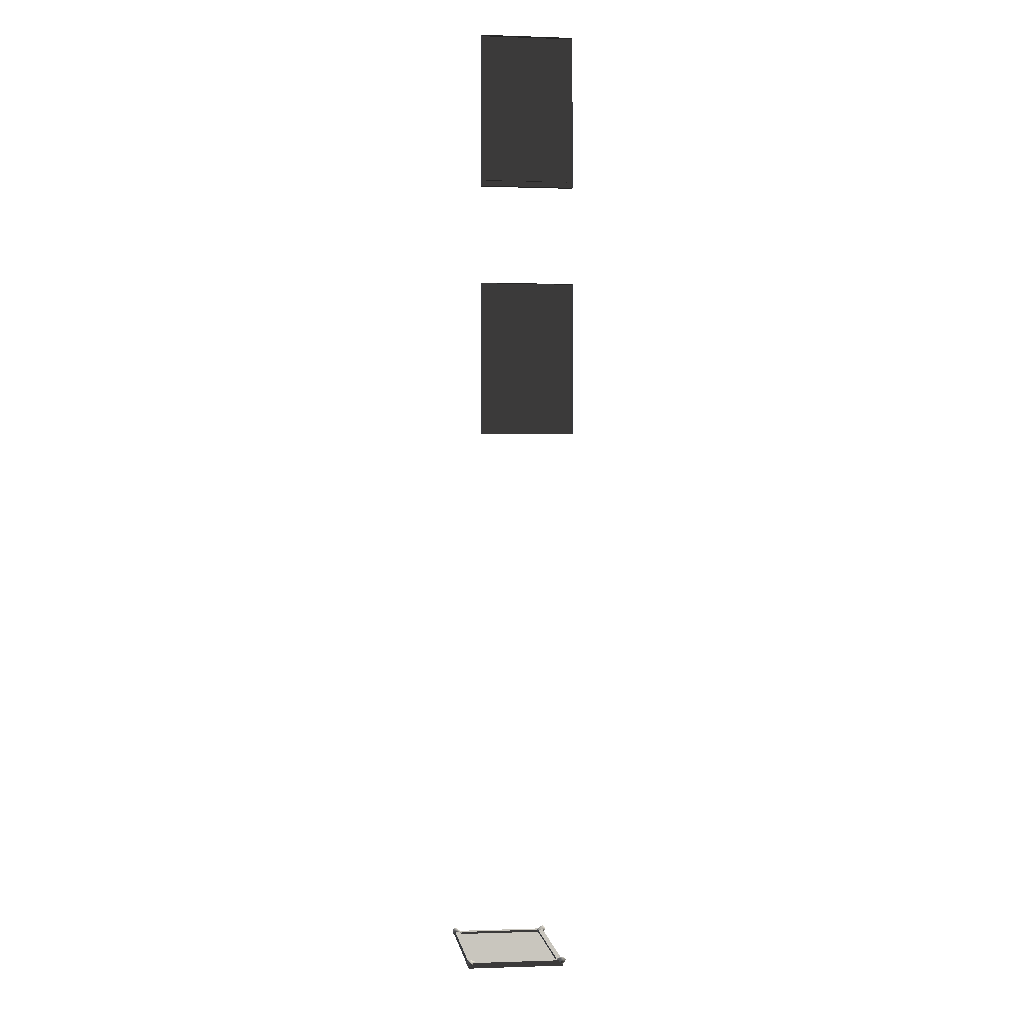
<metadata>
{"format":"obj","ext":"obj","renderer":"f3d","projection":"perspective","resolution":1024,"background":"white","views":[{"elev":-0.3,"azim":-97.5,"up":"+Y"}]}
</metadata>
<code>
v 0.05129 0.7325 0.4469
v 0.05129 0.672 0.3987
v 0.05129 -0.672 0.3987
v 0.05129 -0.7325 0.4469
v 0.05129 0.7325 0.4469
v 0.05129 0.7325 -0.4469
v 0.05129 0.672 -0.3977
v 0.05129 0.672 0.3987
v 0.03056 0.672 0.3987
v 0.03056 0.672 -0.3977
v 0.03056 -0.672 -0.3977
v 0.03056 -0.672 0.3987
v 0.05129 -0.672 0.3987
v 0.05129 -0.672 -0.3977
v 0.05129 -0.7325 -0.4469
v 0.05129 -0.7325 0.4469
v 0.05129 0.672 -0.3977
v 0.05129 0.7325 -0.4469
v 0.05129 -0.7325 -0.4469
v 0.05129 -0.672 -0.3977
v 1.118e-07 -0.7325 -0.4469
v 0.05129 -0.7325 -0.4469
v 0.05129 0.7325 -0.4469
v -7.451e-09 0.7325 -0.4469
v -7.451e-09 0.7325 -0.4469
v 0.05129 0.7325 -0.4469
v 0.05129 0.7325 0.4469
v 1.118e-07 0.7325 0.4469
v 2.31e-07 -0.7325 0.4469
v 1.118e-07 0.7325 0.4469
v 0.05129 0.7325 0.4469
v 0.05129 -0.7325 0.4469
v 0.03056 -0.672 0.3987
v 0.05129 -0.672 0.3987
v 0.05129 0.672 0.3987
v 0.03056 0.672 0.3987
v 0.03056 0.672 0.3987
v 0.05129 0.672 0.3987
v 0.05129 0.672 -0.3977
v 0.03056 0.672 -0.3977
v 1.118e-07 -0.7325 -0.4469
v 2.31e-07 -0.7325 0.4469
v 0.05129 -0.7325 0.4469
v 0.05129 -0.7325 -0.4469
v 0.03056 -0.672 -0.3977
v 0.05129 -0.672 -0.3977
v 0.05129 -0.672 0.3987
v 0.03056 -0.672 0.3987
v 0.03056 0.672 -0.3977
v 0.05129 0.672 -0.3977
v 0.05129 -0.672 -0.3977
v 0.03056 -0.672 -0.3977
v 0.05129 3.138 0.4469
v 0.05129 3.078 0.3987
v 0.05129 1.734 0.3987
v 0.05129 1.673 0.4469
v 0.05129 3.138 0.4469
v 0.05129 3.138 -0.4469
v 0.05129 3.078 -0.3977
v 0.05129 3.078 0.3987
v 0.03056 3.078 0.3987
v 0.03056 3.078 -0.3977
v 0.03056 1.734 -0.3977
v 0.03056 1.734 0.3987
v 0.05129 1.734 0.3987
v 0.05129 1.734 -0.3977
v 0.05129 1.673 -0.4469
v 0.05129 1.673 0.4469
v 0.05129 3.078 -0.3977
v 0.05129 3.138 -0.4469
v 0.05129 1.673 -0.4469
v 0.05129 1.734 -0.3977
v 5.886e-07 1.673 -0.4469
v 0.05129 1.673 -0.4469
v 0.05129 3.138 -0.4469
v 4.694e-07 3.138 -0.4469
v 4.694e-07 3.138 -0.4469
v 0.05129 3.138 -0.4469
v 0.05129 3.138 0.4469
v 5.886e-07 3.138 0.4469
v 7.078e-07 1.673 0.4469
v 5.886e-07 3.138 0.4469
v 0.05129 3.138 0.4469
v 0.05129 1.673 0.4469
v 0.03056 1.734 0.3987
v 0.05129 1.734 0.3987
v 0.05129 3.078 0.3987
v 0.03056 3.078 0.3987
v 0.03056 3.078 0.3987
v 0.05129 3.078 0.3987
v 0.05129 3.078 -0.3977
v 0.03056 3.078 -0.3977
v 5.886e-07 1.673 -0.4469
v 7.078e-07 1.673 0.4469
v 0.05129 1.673 0.4469
v 0.05129 1.673 -0.4469
v 0.03056 1.734 -0.3977
v 0.05129 1.734 -0.3977
v 0.05129 1.734 0.3987
v 0.03056 1.734 0.3987
v 0.03056 3.078 -0.3977
v 0.05129 3.078 -0.3977
v 0.05129 1.734 -0.3977
v 0.03056 1.734 -0.3977
v 0.8095 -6.055 0.4781
v 0.869 -6.055 0.4263
v 2.189 -6.055 0.4263
v 2.249 -6.055 0.4781
v 0.8095 -6.055 0.4781
v 0.8095 -6.055 -0.482
v 0.869 -6.055 -0.4291
v 0.869 -6.055 0.4263
v 0.869 -6.077 0.4263
v 0.869 -6.077 -0.4291
v 2.189 -6.077 -0.4291
v 2.189 -6.077 0.4263
v 2.189 -6.055 0.4263
v 2.189 -6.055 -0.4291
v 2.249 -6.055 -0.482
v 2.249 -6.055 0.4781
v 0.869 -6.055 -0.4291
v 0.8095 -6.055 -0.482
v 2.249 -6.055 -0.482
v 2.189 -6.055 -0.4291
v 2.249 -6.11 -0.482
v 2.249 -6.055 -0.482
v 0.8095 -6.055 -0.482
v 0.8095 -6.11 -0.482
v 0.8095 -6.11 -0.482
v 0.8095 -6.055 -0.482
v 0.8095 -6.055 0.4781
v 0.8095 -6.11 0.4781
v 2.249 -6.11 0.4781
v 0.8095 -6.11 0.4781
v 0.8095 -6.055 0.4781
v 2.249 -6.055 0.4781
v 2.189 -6.077 0.4263
v 2.189 -6.055 0.4263
v 0.869 -6.055 0.4263
v 0.869 -6.077 0.4263
v 0.869 -6.077 0.4263
v 0.869 -6.055 0.4263
v 0.869 -6.055 -0.4291
v 0.869 -6.077 -0.4291
v 2.249 -6.11 -0.482
v 2.249 -6.11 0.4781
v 2.249 -6.055 0.4781
v 2.249 -6.055 -0.482
v 2.189 -6.077 -0.4291
v 2.189 -6.055 -0.4291
v 2.189 -6.055 0.4263
v 2.189 -6.077 0.4263
v 0.869 -6.077 -0.4291
v 0.869 -6.055 -0.4291
v 2.189 -6.055 -0.4291
v 2.189 -6.077 -0.4291
v 0.8766 -6.069 0.4441
v 0.877 -6.058 0.433
v 0.8762 -6.054 0.417
v 0.8769 -6.071 0.4329
v 0.8622 -6.077 0.4297
v 0.8587 -6.071 0.4149
v 0.8621 -6.048 0.4299
v 0.8588 -6.058 0.415
v 0.8762 -6.054 0.417
v 0.877 -6.058 0.433
v 0.8478 -6.069 0.4156
v 0.8587 -6.071 0.4149
v 0.8595 -6.045 0.4584
v 0.8465 -6.036 0.4461
v 0.827 -6.025 0.4682
v 0.8411 -6.036 0.4819
v 0.8766 -6.069 0.4441
v 0.8661 -6.064 0.4645
v 0.8491 -6.058 0.4892
v 0.8341 -6.045 0.4333
v 0.8478 -6.069 0.4156
v 0.828 -6.064 0.4268
v 0.8025 -6.057 0.4431
v 0.8118 -6.035 0.4529
v 0.8345 -6.082 0.433
v 0.8587 -6.071 0.4149
v 0.8109 -6.08 0.4508
v 0.8138 -6.021 0.4797
v 0.8323 -6.034 0.4978
v 0.8418 -6.06 0.5068
v 0.7863 -6.06 0.4519
v 0.7955 -6.034 0.4614
v 0.7956 -6.086 0.4608
v 0.8014 -6.028 0.4931
v 0.8185 -6.039 0.5075
v 0.7865 -6.039 0.4758
v 0.7806 -6.06 0.4651
v 0.8286 -6.061 0.5126
v 0.8274 -6.092 0.4668
v 0.8473 -6.091 0.4455
v 0.8345 -6.082 0.433
v 0.8109 -6.08 0.4508
v 0.8622 -6.077 0.4297
v 0.8587 -6.071 0.4149
v 0.8141 -6.099 0.479
v 0.7956 -6.086 0.4608
v 0.8491 -6.058 0.4892
v 0.8661 -6.064 0.4645
v 0.8599 -6.081 0.4582
v 0.8434 -6.08 0.483
v 0.8766 -6.069 0.4441
v 0.8769 -6.071 0.4329
v 0.8622 -6.077 0.4297
v 0.8473 -6.091 0.4455
v 0.8274 -6.092 0.4668
v 0.8418 -6.06 0.5068
v 0.8326 -6.086 0.4974
v 0.8141 -6.099 0.479
v 0.8091 -6.048 0.5032
v 0.8104 -6.061 0.5018
v 0.8012 -6.061 0.4925
v 0.7991 -6.042 0.495
v 0.7905 -6.048 0.4849
v 0.7919 -6.061 0.4834
v 0.8156 -6.06 0.5055
v 0.7878 -6.06 0.478
v 0.8185 -6.039 0.5075
v 0.8014 -6.028 0.4931
v 0.7865 -6.039 0.4758
v 0.7806 -6.06 0.4651
v 0.8286 -6.061 0.5126
v 0.7863 -6.06 0.4519
v 0.7806 -6.06 0.4651
v 0.7951 -6.075 0.467
v 0.7956 -6.086 0.4608
v 0.8122 -6.086 0.4814
v 0.8141 -6.099 0.479
v 0.799 -6.069 0.4762
v 0.7878 -6.06 0.478
v 0.8089 -6.075 0.4844
v 0.7919 -6.061 0.4834
v 0.8012 -6.061 0.4925
v 0.8141 -6.099 0.479
v 0.8122 -6.086 0.4814
v 0.8272 -6.075 0.4987
v 0.8326 -6.086 0.4974
v 0.8286 -6.061 0.5126
v 0.8418 -6.06 0.5068
v 0.8176 -6.069 0.4945
v 0.8089 -6.075 0.4844
v 0.8156 -6.06 0.5055
v 0.8012 -6.061 0.4925
v 0.8104 -6.061 0.5018
v 2.208 -6.069 0.4175
v 2.197 -6.058 0.4171
v 2.181 -6.054 0.4178
v 2.197 -6.071 0.4172
v 2.194 -6.077 0.4317
v 2.179 -6.071 0.4351
v 2.194 -6.048 0.4317
v 2.179 -6.058 0.435
v 2.181 -6.054 0.4178
v 2.197 -6.058 0.4171
v 2.179 -6.069 0.446
v 2.179 -6.071 0.4351
v 2.223 -6.045 0.4344
v 2.21 -6.036 0.4472
v 2.233 -6.025 0.4665
v 2.246 -6.036 0.4526
v 2.208 -6.069 0.4175
v 2.229 -6.064 0.4278
v 2.254 -6.058 0.4446
v 2.197 -6.045 0.4595
v 2.179 -6.069 0.446
v 2.191 -6.064 0.4655
v 2.207 -6.057 0.4907
v 2.217 -6.035 0.4816
v 2.197 -6.082 0.4591
v 2.179 -6.071 0.4351
v 2.215 -6.08 0.4824
v 2.244 -6.021 0.4795
v 2.263 -6.034 0.4612
v 2.272 -6.06 0.4519
v 2.216 -6.06 0.5068
v 2.226 -6.034 0.4977
v 2.225 -6.086 0.4976
v 2.258 -6.028 0.4918
v 2.272 -6.039 0.475
v 2.24 -6.039 0.5066
v 2.229 -6.06 0.5124
v 2.277 -6.061 0.4649
v 2.231 -6.092 0.4661
v 2.21 -6.091 0.4464
v 2.197 -6.082 0.4591
v 2.215 -6.08 0.4824
v 2.194 -6.077 0.4317
v 2.179 -6.071 0.4351
v 2.244 -6.099 0.4793
v 2.225 -6.086 0.4976
v 2.254 -6.058 0.4446
v 2.229 -6.064 0.4278
v 2.223 -6.081 0.4339
v 2.248 -6.08 0.4503
v 2.208 -6.069 0.4175
v 2.197 -6.071 0.4172
v 2.194 -6.077 0.4317
v 2.21 -6.091 0.4464
v 2.231 -6.092 0.4661
v 2.272 -6.06 0.4519
v 2.262 -6.086 0.4609
v 2.244 -6.099 0.4793
v 2.268 -6.048 0.4843
v 2.267 -6.061 0.483
v 2.257 -6.061 0.492
v 2.26 -6.042 0.4941
v 2.249 -6.048 0.5026
v 2.248 -6.061 0.5013
v 2.27 -6.06 0.4778
v 2.242 -6.06 0.5053
v 2.272 -6.039 0.475
v 2.258 -6.028 0.4918
v 2.24 -6.039 0.5066
v 2.229 -6.06 0.5124
v 2.277 -6.061 0.4649
v 2.216 -6.06 0.5068
v 2.229 -6.06 0.5124
v 2.231 -6.075 0.498
v 2.225 -6.086 0.4976
v 2.246 -6.086 0.4812
v 2.244 -6.099 0.4793
v 2.241 -6.069 0.4942
v 2.242 -6.06 0.5053
v 2.249 -6.075 0.4844
v 2.248 -6.061 0.5013
v 2.257 -6.061 0.492
v 2.244 -6.099 0.4793
v 2.246 -6.086 0.4812
v 2.263 -6.075 0.4664
v 2.262 -6.086 0.4609
v 2.277 -6.061 0.4649
v 2.272 -6.06 0.4519
v 2.259 -6.069 0.4758
v 2.249 -6.075 0.4844
v 2.27 -6.06 0.4778
v 2.257 -6.061 0.492
v 2.267 -6.061 0.483
v 2.181 -6.069 -0.4421
v 2.181 -6.058 -0.431
v 2.182 -6.054 -0.4151
v 2.181 -6.071 -0.4309
v 2.196 -6.077 -0.4278
v 2.199 -6.071 -0.413
v 2.196 -6.048 -0.4279
v 2.199 -6.058 -0.4131
v 2.182 -6.054 -0.4151
v 2.181 -6.058 -0.431
v 2.21 -6.069 -0.4136
v 2.199 -6.071 -0.413
v 2.198 -6.045 -0.4564
v 2.211 -6.036 -0.4442
v 2.231 -6.025 -0.4663
v 2.217 -6.036 -0.48
v 2.181 -6.069 -0.4421
v 2.192 -6.064 -0.4626
v 2.209 -6.058 -0.4873
v 2.224 -6.045 -0.4313
v 2.21 -6.069 -0.4136
v 2.23 -6.064 -0.4248
v 2.255 -6.057 -0.4412
v 2.246 -6.035 -0.4509
v 2.223 -6.082 -0.4311
v 2.199 -6.071 -0.413
v 2.247 -6.08 -0.4489
v 2.244 -6.021 -0.4778
v 2.226 -6.034 -0.4959
v 2.216 -6.06 -0.5048
v 2.272 -6.06 -0.45
v 2.262 -6.034 -0.4594
v 2.262 -6.086 -0.4589
v 2.256 -6.028 -0.4911
v 2.239 -6.039 -0.5055
v 2.271 -6.039 -0.4739
v 2.277 -6.06 -0.4632
v 2.229 -6.061 -0.5107
v 2.231 -6.092 -0.4649
v 2.211 -6.091 -0.4436
v 2.223 -6.082 -0.4311
v 2.247 -6.08 -0.4489
v 2.196 -6.077 -0.4278
v 2.199 -6.071 -0.413
v 2.244 -6.099 -0.4771
v 2.262 -6.086 -0.4589
v 2.209 -6.058 -0.4873
v 2.192 -6.064 -0.4626
v 2.198 -6.081 -0.4563
v 2.214 -6.08 -0.481
v 2.181 -6.069 -0.4421
v 2.181 -6.071 -0.4309
v 2.196 -6.077 -0.4278
v 2.211 -6.091 -0.4436
v 2.231 -6.092 -0.4649
v 2.216 -6.06 -0.5048
v 2.225 -6.086 -0.4955
v 2.244 -6.099 -0.4771
v 2.249 -6.048 -0.5013
v 2.248 -6.061 -0.4999
v 2.257 -6.061 -0.4906
v 2.259 -6.042 -0.4931
v 2.267 -6.048 -0.4829
v 2.266 -6.061 -0.4815
v 2.242 -6.06 -0.5035
v 2.27 -6.06 -0.476
v 2.239 -6.039 -0.5055
v 2.256 -6.028 -0.4911
v 2.271 -6.039 -0.4739
v 2.277 -6.06 -0.4632
v 2.229 -6.061 -0.5107
v 2.272 -6.06 -0.45
v 2.277 -6.06 -0.4632
v 2.263 -6.075 -0.4651
v 2.262 -6.086 -0.4589
v 2.246 -6.086 -0.4795
v 2.244 -6.099 -0.4771
v 2.259 -6.069 -0.4742
v 2.27 -6.06 -0.476
v 2.249 -6.075 -0.4824
v 2.266 -6.061 -0.4815
v 2.257 -6.061 -0.4906
v 2.244 -6.099 -0.4771
v 2.246 -6.086 -0.4795
v 2.231 -6.075 -0.4967
v 2.225 -6.086 -0.4955
v 2.229 -6.061 -0.5107
v 2.216 -6.06 -0.5048
v 2.24 -6.069 -0.4926
v 2.249 -6.075 -0.4824
v 2.242 -6.06 -0.5035
v 2.257 -6.061 -0.4906
v 2.248 -6.061 -0.4999
v 0.8497 -6.069 -0.4155
v 0.8609 -6.058 -0.4151
v 0.877 -6.054 -0.4159
v 0.861 -6.071 -0.4152
v 0.8642 -6.077 -0.4298
v 0.8792 -6.071 -0.4332
v 0.864 -6.048 -0.4298
v 0.879 -6.058 -0.4331
v 0.877 -6.054 -0.4159
v 0.8609 -6.058 -0.4151
v 0.8785 -6.069 -0.444
v 0.8792 -6.071 -0.4332
v 0.8352 -6.045 -0.4324
v 0.8476 -6.036 -0.4453
v 0.8252 -6.025 -0.4646
v 0.8114 -6.036 -0.4506
v 0.8497 -6.069 -0.4155
v 0.829 -6.064 -0.4258
v 0.8041 -6.058 -0.4427
v 0.8606 -6.045 -0.4575
v 0.8785 -6.069 -0.444
v 0.8672 -6.064 -0.4636
v 0.8507 -6.057 -0.4888
v 0.8408 -6.035 -0.4796
v 0.8609 -6.082 -0.4572
v 0.8792 -6.071 -0.4332
v 0.8429 -6.08 -0.4805
v 0.8136 -6.021 -0.4776
v 0.7954 -6.034 -0.4593
v 0.7863 -6.06 -0.45
v 0.8418 -6.06 -0.5048
v 0.8322 -6.034 -0.4957
v 0.8328 -6.086 -0.4957
v 0.8002 -6.028 -0.4899
v 0.7856 -6.039 -0.473
v 0.8176 -6.039 -0.5047
v 0.8284 -6.06 -0.5105
v 0.7804 -6.061 -0.463
v 0.8267 -6.092 -0.4642
v 0.8482 -6.091 -0.4445
v 0.8609 -6.082 -0.4572
v 0.8429 -6.08 -0.4805
v 0.8642 -6.077 -0.4298
v 0.8792 -6.071 -0.4332
v 0.8143 -6.099 -0.4773
v 0.8328 -6.086 -0.4957
v 0.8041 -6.058 -0.4427
v 0.829 -6.064 -0.4258
v 0.8354 -6.081 -0.432
v 0.8104 -6.08 -0.4483
v 0.8497 -6.069 -0.4155
v 0.861 -6.071 -0.4152
v 0.8642 -6.077 -0.4298
v 0.8482 -6.091 -0.4445
v 0.8267 -6.092 -0.4642
v 0.7863 -6.06 -0.45
v 0.7957 -6.086 -0.459
v 0.8143 -6.099 -0.4773
v 0.7899 -6.048 -0.4823
v 0.7913 -6.061 -0.481
v 0.8007 -6.061 -0.4901
v 0.7982 -6.042 -0.4921
v 0.8084 -6.048 -0.5007
v 0.8099 -6.061 -0.4993
v 0.7876 -6.06 -0.4759
v 0.8154 -6.06 -0.5033
v 0.7856 -6.039 -0.473
v 0.8002 -6.028 -0.4899
v 0.8176 -6.039 -0.5047
v 0.8284 -6.06 -0.5105
v 0.7804 -6.061 -0.463
v 0.8418 -6.06 -0.5048
v 0.8284 -6.06 -0.5105
v 0.8265 -6.075 -0.4961
v 0.8328 -6.086 -0.4957
v 0.8119 -6.086 -0.4792
v 0.8143 -6.099 -0.4773
v 0.8172 -6.069 -0.4922
v 0.8154 -6.06 -0.5033
v 0.8089 -6.075 -0.4824
v 0.8099 -6.061 -0.4993
v 0.8007 -6.061 -0.4901
v 0.8143 -6.099 -0.4773
v 0.8119 -6.086 -0.4792
v 0.7945 -6.075 -0.4644
v 0.7957 -6.086 -0.459
v 0.7804 -6.061 -0.463
v 0.7863 -6.06 -0.45
v 0.7987 -6.069 -0.4739
v 0.8089 -6.075 -0.4824
v 0.7876 -6.06 -0.4759
v 0.8007 -6.061 -0.4901
v 0.7913 -6.061 -0.481
g Painting15_1976_77
f 1 3 2
f 1 4 3
f 5 7 6
f 5 8 7
f 9 11 10
f 9 12 11
f 13 15 14
f 13 16 15
f 17 19 18
f 17 20 19
f 21 23 22
f 21 24 23
f 25 27 26
f 25 28 27
f 29 31 30
f 29 32 31
f 33 35 34
f 33 36 35
f 37 39 38
f 37 40 39
f 41 43 42
f 41 44 43
f 45 47 46
f 45 48 47
f 49 51 50
f 49 52 51
f 53 55 54
f 53 56 55
f 57 59 58
f 57 60 59
f 61 63 62
f 61 64 63
f 65 67 66
f 65 68 67
f 69 71 70
f 69 72 71
f 73 75 74
f 73 76 75
f 77 79 78
f 77 80 79
f 81 83 82
f 81 84 83
f 85 87 86
f 85 88 87
f 89 91 90
f 89 92 91
f 93 95 94
f 93 96 95
f 97 99 98
f 97 100 99
f 101 103 102
f 101 104 103
f 105 107 106
f 105 108 107
f 109 111 110
f 109 112 111
f 113 115 114
f 113 116 115
f 117 119 118
f 117 120 119
f 121 123 122
f 121 124 123
f 125 127 126
f 125 128 127
f 129 131 130
f 129 132 131
f 133 135 134
f 133 136 135
f 137 139 138
f 137 140 139
f 141 143 142
f 141 144 143
f 145 147 146
f 145 148 147
f 149 151 150
f 149 152 151
f 153 155 154
f 153 156 155
f 157 159 158
f 157 160 159
f 161 159 160
f 161 162 159
f 163 165 164
f 163 166 165
f 167 164 165
f 167 165 168
f 163 169 166
f 163 170 169
f 171 169 170
f 171 172 169
f 173 166 169
f 173 169 174
f 175 169 172
f 175 174 169
f 163 176 170
f 163 164 176
f 171 170 176
f 177 176 164
f 177 178 176
f 179 176 178
f 179 180 176
f 171 176 180
f 177 181 178
f 179 178 181
f 177 182 181
f 179 181 183
f 184 172 171
f 180 184 171
f 184 185 172
f 172 186 175
f 172 185 186
f 187 180 179
f 183 187 179
f 187 188 180
f 180 188 184
f 183 189 187
f 185 184 190
f 185 190 191
f 186 185 191
f 184 192 190
f 184 188 192
f 188 193 192
f 188 187 193
f 186 191 194
f 195 197 196
f 195 198 197
f 199 196 197
f 199 197 200
f 201 198 195
f 201 202 198
f 203 205 204
f 203 206 205
f 207 204 205
f 207 205 208
f 209 208 205
f 209 205 210
f 211 205 206
f 211 210 205
f 212 206 203
f 212 213 206
f 206 214 211
f 206 213 214
f 215 217 216
f 215 218 217
f 217 218 219
f 217 219 220
f 215 216 221
f 222 220 219
f 223 218 215
f 223 224 218
f 224 219 218
f 224 225 219
f 225 222 219
f 225 226 222
f 227 215 221
f 227 223 215
f 228 230 229
f 228 231 230
f 231 232 230
f 231 233 232
f 229 230 234
f 229 234 235
f 230 236 234
f 230 232 236
f 235 234 237
f 234 238 237
f 234 236 238
f 239 241 240
f 239 242 241
f 242 243 241
f 242 244 243
f 240 241 245
f 240 245 246
f 241 247 245
f 241 243 247
f 248 246 245
f 248 245 249
f 249 245 247
f 250 252 251
f 250 253 252
f 254 252 253
f 254 255 252
f 256 258 257
f 256 259 258
f 260 257 258
f 260 258 261
f 256 262 259
f 256 263 262
f 264 262 263
f 264 265 262
f 266 259 262
f 266 262 267
f 268 262 265
f 268 267 262
f 256 269 263
f 256 257 269
f 264 263 269
f 270 269 257
f 270 271 269
f 272 269 271
f 272 273 269
f 264 269 273
f 270 274 271
f 272 271 274
f 270 275 274
f 272 274 276
f 277 265 264
f 273 277 264
f 277 278 265
f 265 279 268
f 265 278 279
f 280 273 272
f 276 280 272
f 280 281 273
f 273 281 277
f 276 282 280
f 278 277 283
f 278 283 284
f 279 278 284
f 277 285 283
f 277 281 285
f 281 286 285
f 281 280 286
f 279 284 287
f 288 290 289
f 288 291 290
f 292 289 290
f 292 290 293
f 294 291 288
f 294 295 291
f 296 298 297
f 296 299 298
f 300 297 298
f 300 298 301
f 302 301 298
f 302 298 303
f 304 298 299
f 304 303 298
f 305 299 296
f 305 306 299
f 299 307 304
f 299 306 307
f 308 310 309
f 308 311 310
f 310 311 312
f 310 312 313
f 308 309 314
f 315 313 312
f 316 311 308
f 316 317 311
f 317 312 311
f 317 318 312
f 318 315 312
f 318 319 315
f 320 308 314
f 320 316 308
f 321 323 322
f 321 324 323
f 324 325 323
f 324 326 325
f 322 323 327
f 322 327 328
f 323 329 327
f 323 325 329
f 328 327 330
f 327 331 330
f 327 329 331
f 332 334 333
f 332 335 334
f 335 336 334
f 335 337 336
f 333 334 338
f 333 338 339
f 334 340 338
f 334 336 340
f 341 339 338
f 341 338 342
f 342 338 340
f 343 345 344
f 343 346 345
f 347 345 346
f 347 348 345
f 349 351 350
f 349 352 351
f 353 350 351
f 353 351 354
f 349 355 352
f 349 356 355
f 357 355 356
f 357 358 355
f 359 352 355
f 359 355 360
f 361 355 358
f 361 360 355
f 349 362 356
f 349 350 362
f 357 356 362
f 363 362 350
f 363 364 362
f 365 362 364
f 365 366 362
f 357 362 366
f 363 367 364
f 365 364 367
f 363 368 367
f 365 367 369
f 370 358 357
f 366 370 357
f 370 371 358
f 358 372 361
f 358 371 372
f 373 366 365
f 369 373 365
f 373 374 366
f 366 374 370
f 369 375 373
f 371 370 376
f 371 376 377
f 372 371 377
f 370 378 376
f 370 374 378
f 374 379 378
f 374 373 379
f 372 377 380
f 381 383 382
f 381 384 383
f 385 382 383
f 385 383 386
f 387 384 381
f 387 388 384
f 389 391 390
f 389 392 391
f 393 390 391
f 393 391 394
f 395 394 391
f 395 391 396
f 397 391 392
f 397 396 391
f 398 392 389
f 398 399 392
f 392 400 397
f 392 399 400
f 401 403 402
f 401 404 403
f 403 404 405
f 403 405 406
f 401 402 407
f 408 406 405
f 409 404 401
f 409 410 404
f 410 405 404
f 410 411 405
f 411 408 405
f 411 412 408
f 413 401 407
f 413 409 401
f 414 416 415
f 414 417 416
f 417 418 416
f 417 419 418
f 415 416 420
f 415 420 421
f 416 422 420
f 416 418 422
f 421 420 423
f 420 424 423
f 420 422 424
f 425 427 426
f 425 428 427
f 428 429 427
f 428 430 429
f 426 427 431
f 426 431 432
f 427 433 431
f 427 429 433
f 434 432 431
f 434 431 435
f 435 431 433
f 436 438 437
f 436 439 438
f 440 438 439
f 440 441 438
f 442 444 443
f 442 445 444
f 446 443 444
f 446 444 447
f 442 448 445
f 442 449 448
f 450 448 449
f 450 451 448
f 452 445 448
f 452 448 453
f 454 448 451
f 454 453 448
f 442 455 449
f 442 443 455
f 450 449 455
f 456 455 443
f 456 457 455
f 458 455 457
f 458 459 455
f 450 455 459
f 456 460 457
f 458 457 460
f 456 461 460
f 458 460 462
f 463 451 450
f 459 463 450
f 463 464 451
f 451 465 454
f 451 464 465
f 466 459 458
f 462 466 458
f 466 467 459
f 459 467 463
f 462 468 466
f 464 463 469
f 464 469 470
f 465 464 470
f 463 471 469
f 463 467 471
f 467 472 471
f 467 466 472
f 465 470 473
f 474 476 475
f 474 477 476
f 478 475 476
f 478 476 479
f 480 477 474
f 480 481 477
f 482 484 483
f 482 485 484
f 486 483 484
f 486 484 487
f 488 487 484
f 488 484 489
f 490 484 485
f 490 489 484
f 491 485 482
f 491 492 485
f 485 493 490
f 485 492 493
f 494 496 495
f 494 497 496
f 496 497 498
f 496 498 499
f 494 495 500
f 501 499 498
f 502 497 494
f 502 503 497
f 503 498 497
f 503 504 498
f 504 501 498
f 504 505 501
f 506 494 500
f 506 502 494
f 507 509 508
f 507 510 509
f 510 511 509
f 510 512 511
f 508 509 513
f 508 513 514
f 509 515 513
f 509 511 515
f 514 513 516
f 513 517 516
f 513 515 517
f 518 520 519
f 518 521 520
f 521 522 520
f 521 523 522
f 519 520 524
f 519 524 525
f 520 526 524
f 520 522 526
f 527 525 524
f 527 524 528
f 528 524 526

</code>
